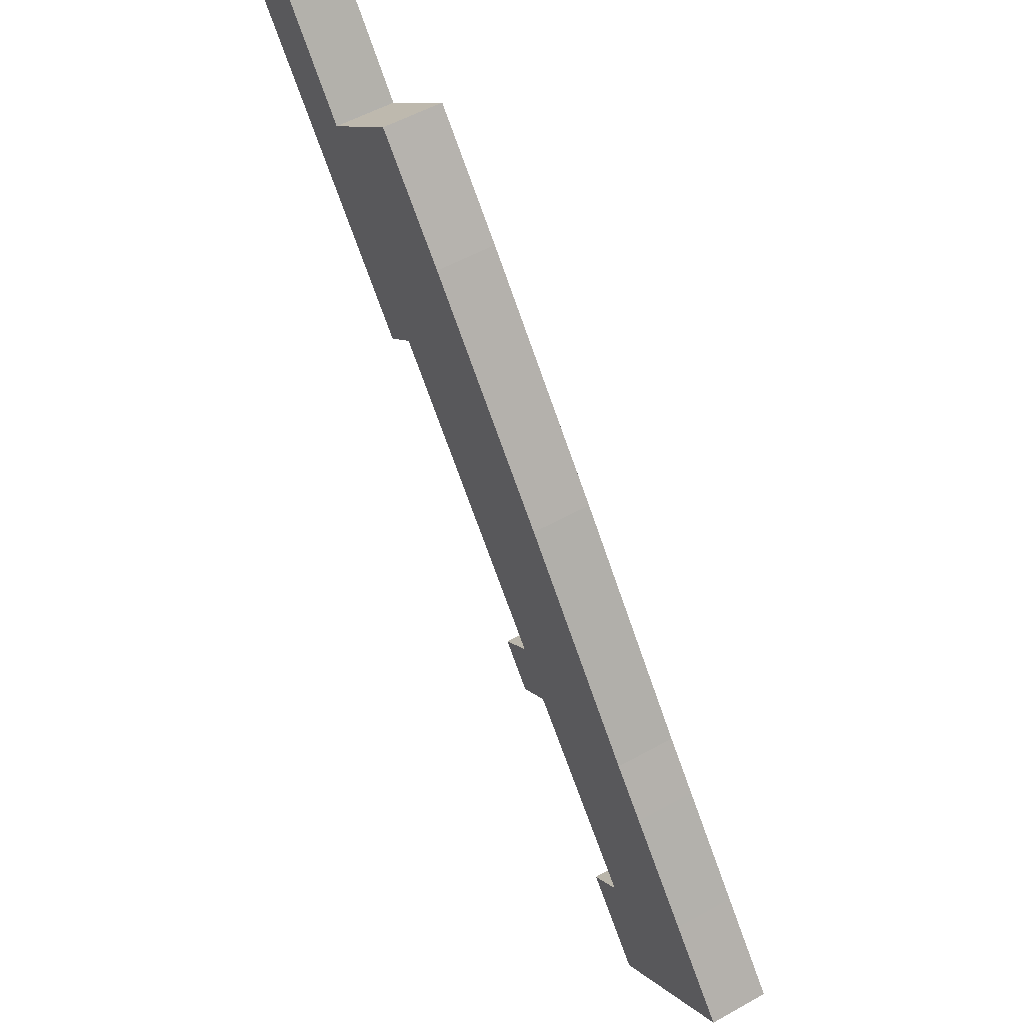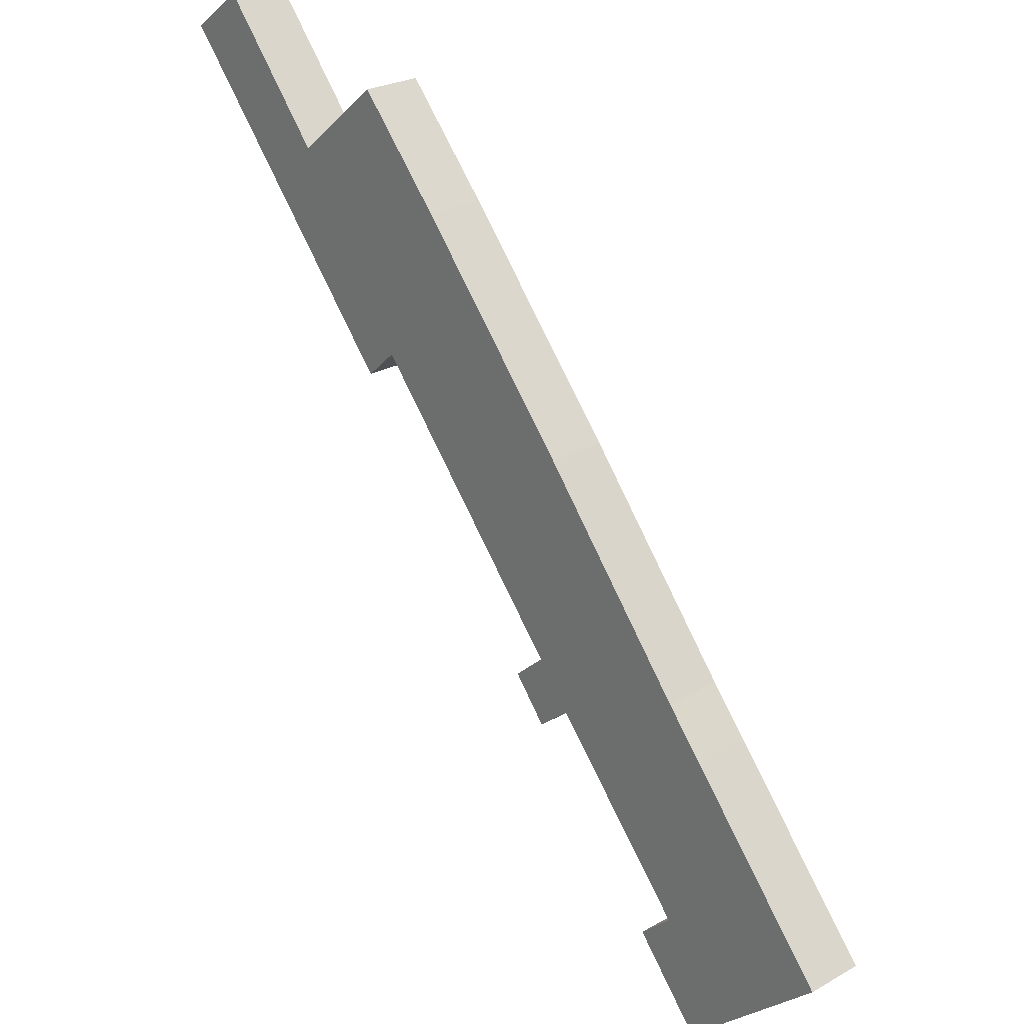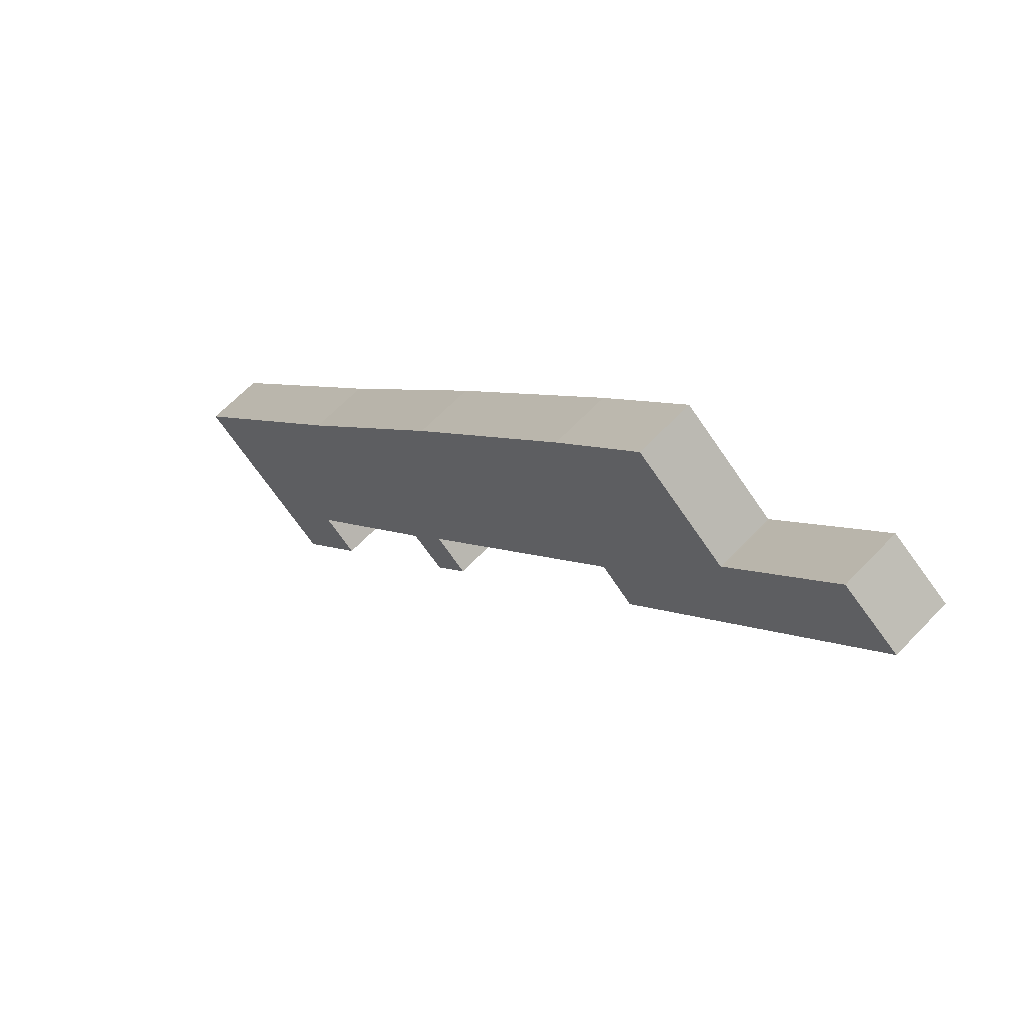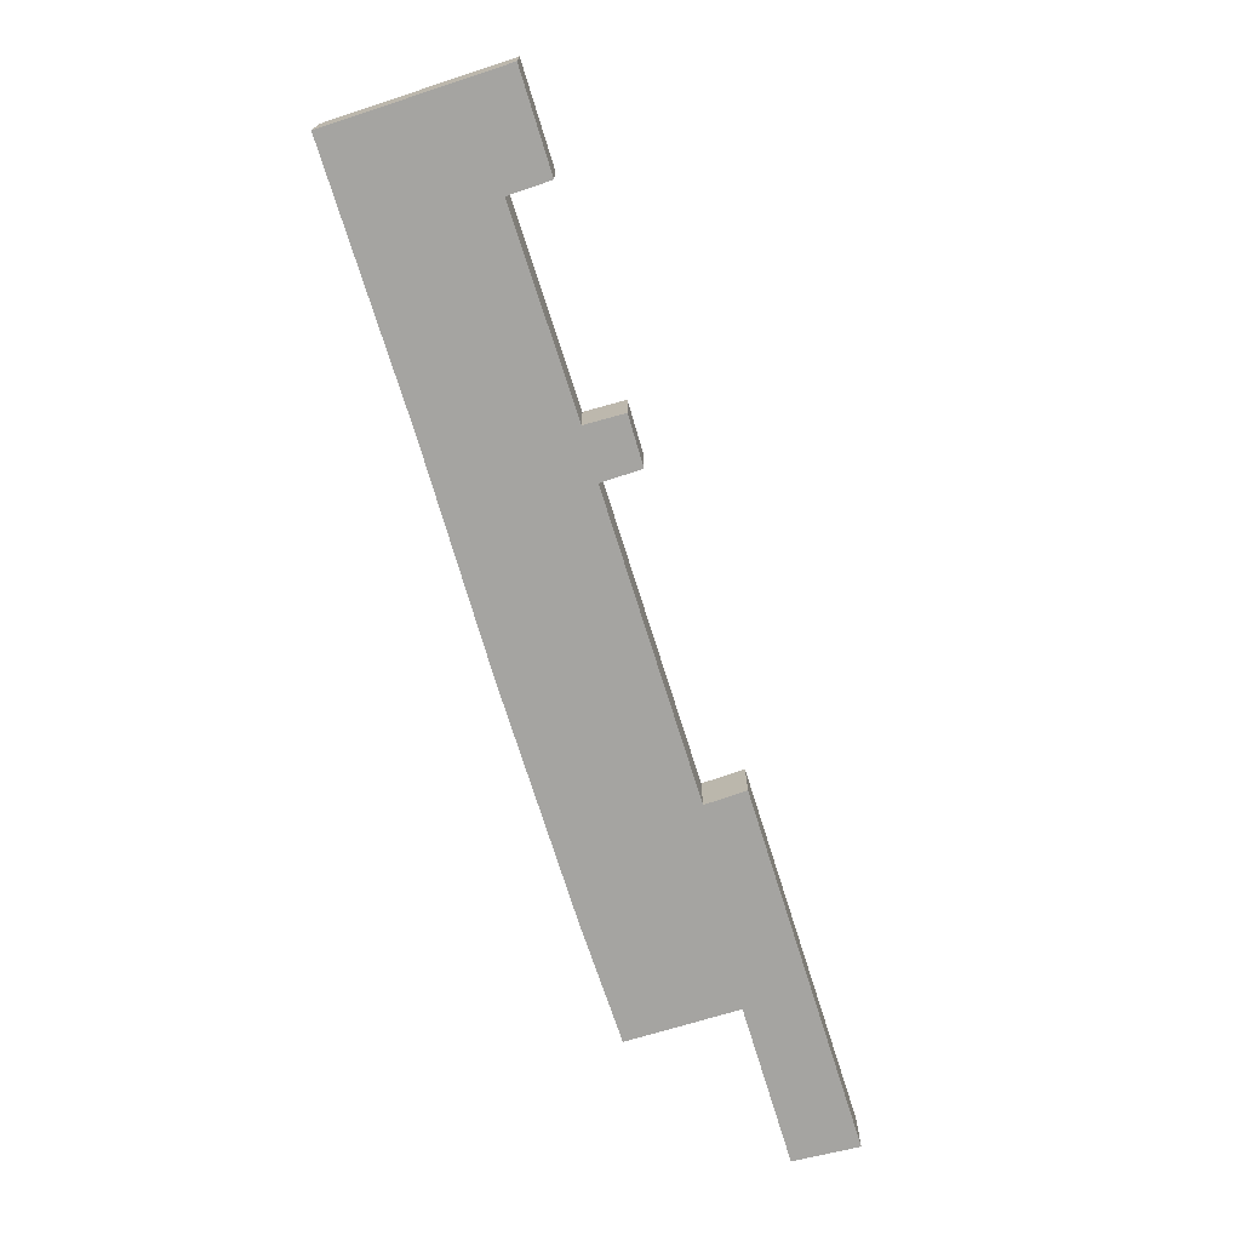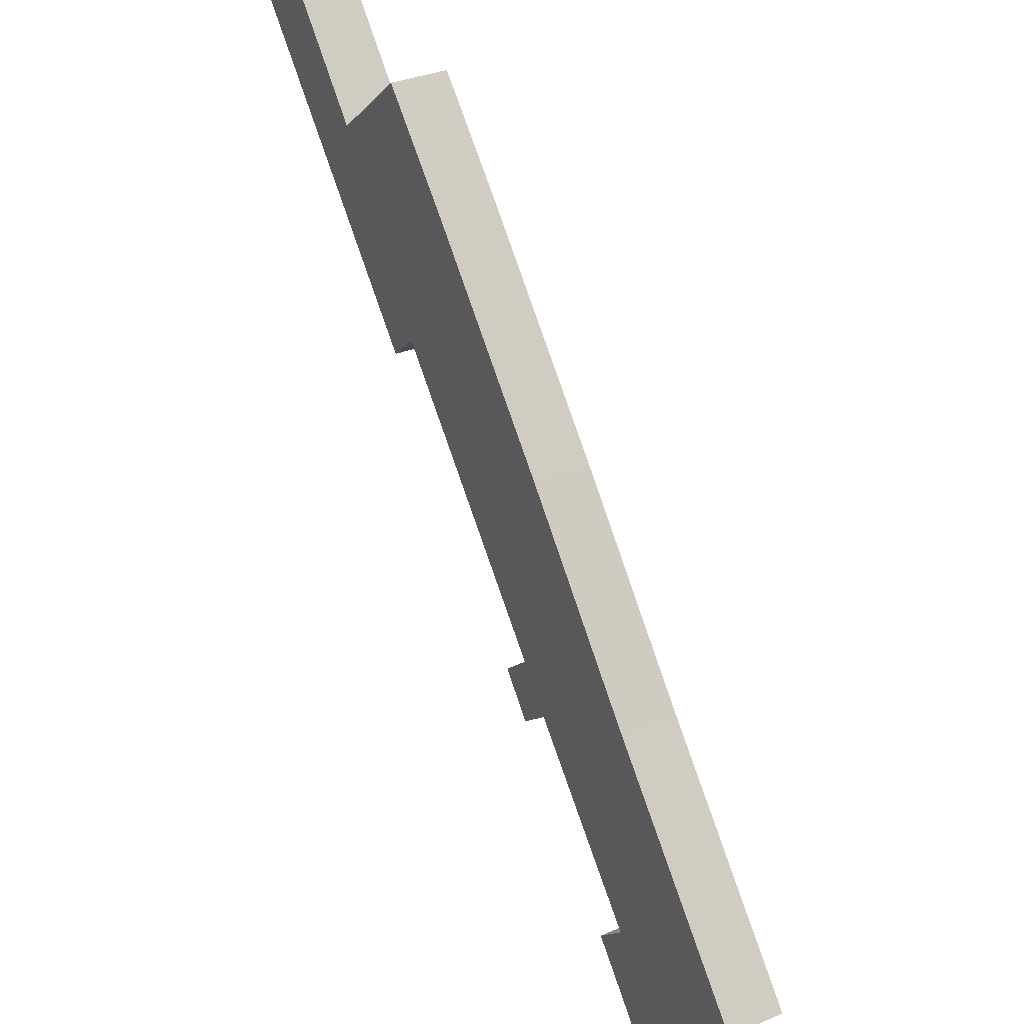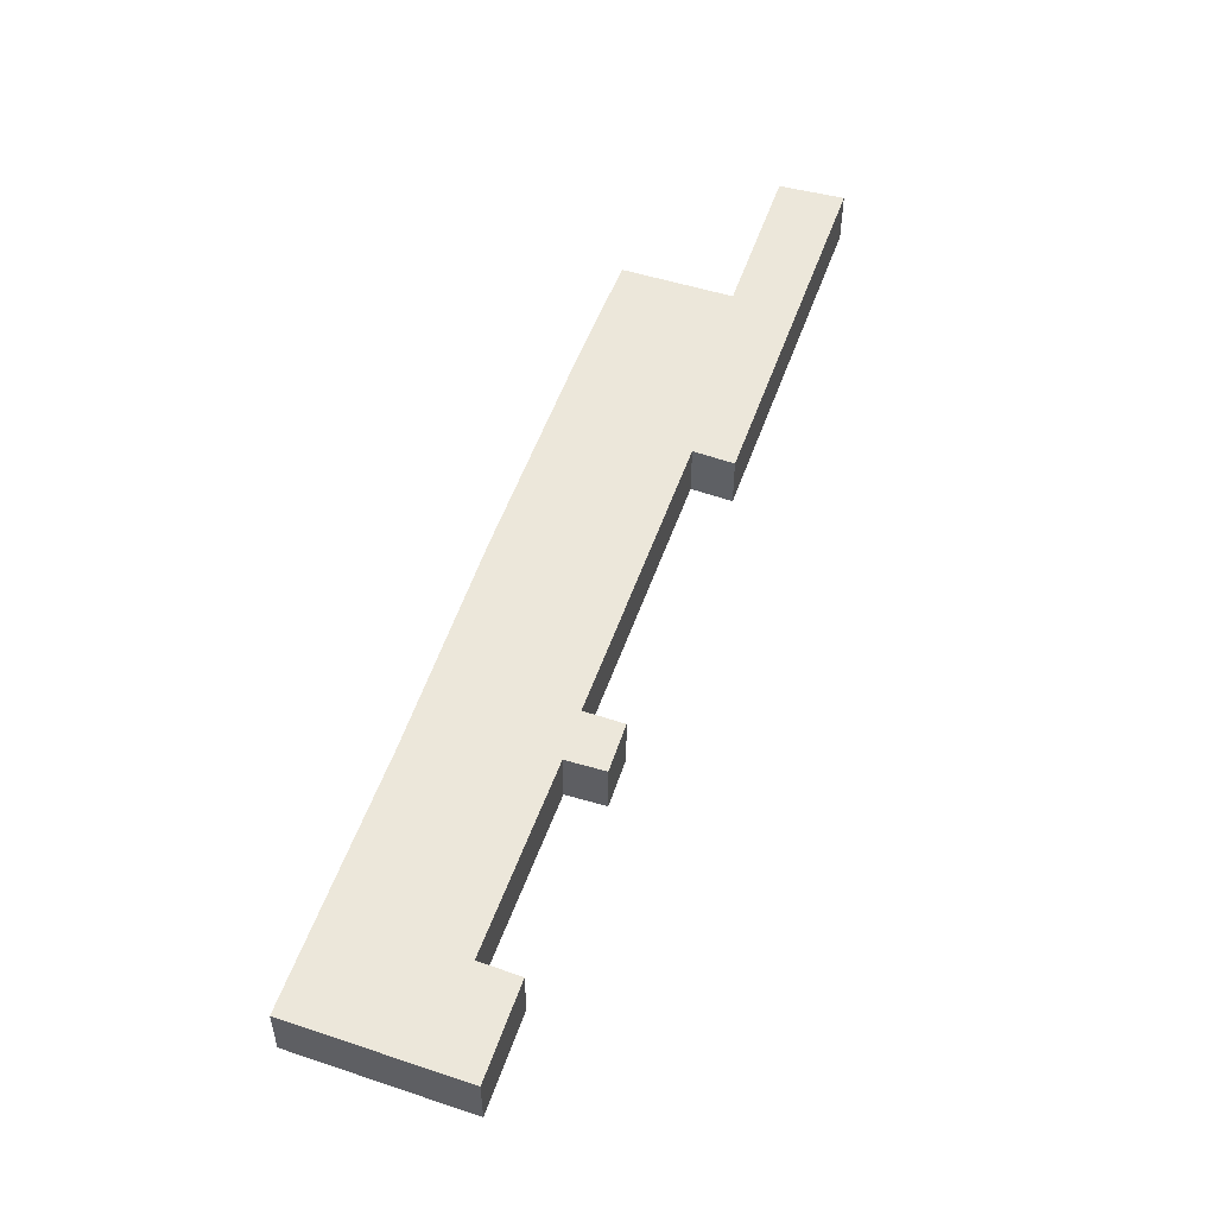
<metadata>
{"format":"obj","ext":"obj","renderer":"f3d","projection":"perspective","resolution":1024,"background":"white","views":[{"elev":53.6,"azim":59.1,"up":"+Z"},{"elev":25.2,"azim":47.7,"up":"+Z"},{"elev":63.8,"azim":-136.6,"up":"+Z"},{"elev":-73.4,"azim":156.8,"up":"+Y"},{"elev":32.6,"azim":59.2,"up":"+Z"},{"elev":53.5,"azim":158.5,"up":"+Y"}]}
</metadata>
<code>
v  19.49 1.778 -22.76
v  20.52 1.778 -21.83
v  21.57 1.778 -25.22
v  14.16 1.778 -16.47
v  15.16 1.778 -15.6
v  15.2 1.778 -17.73
v  14.47 1.778 -16.2
v  23.76 1.778 -18.94
v  25.89 1.778 -21.42
v  21.45 1.778 -16.25
v  17.99 1.778 -18.94
v  20.3 1.778 -14.9
v  15.59 1.778 -9.2
v  16.22 1.778 -16.91
v  8.71 1.778 -8.088
v  10.57 1.778 -3.346
v  7.886 1.778 -0.349
v  7.711 1.778 -8.997
v  5.079 1.778 -2.696
v  3.444 1.778 -4.019
v  5.021 1.778 -2.628
v  1.727 1.778 1.275
v  0.049 1.778 -0.057
v  0.997 1.778 0.736
v  0 1.778 1.089e-16
v  0 0 0
v  1.727 -7.807e-17 1.275
v  0.997 -4.507e-17 0.736
v  5.079 1.651e-16 -2.696
v  7.886 2.137e-17 -0.349
v  19.49 1.394e-15 -22.76
v  20.52 1.337e-15 -21.83
v  14.16 1.008e-15 -16.47
v  15.16 9.551e-16 -15.6
v  14.47 9.918e-16 -16.2
v  5.021 1.609e-16 -2.628
v  10.57 2.049e-16 -3.346
v  15.59 5.633e-16 -9.2
v  20.3 9.122e-16 -14.9
v  21.45 9.948e-16 -16.25
v  23.76 1.16e-15 -18.94
v  25.89 1.311e-15 -21.42
v  21.57 1.544e-15 -25.22
v  16.22 1.035e-15 -16.91
v  15.2 1.086e-15 -17.73
v  8.71 4.952e-16 -8.088
v  7.711 5.509e-16 -8.997
v  17.99 1.16e-15 -18.94
v  3.444 2.461e-16 -4.019
v  0.049 3.49e-18 -0.057
g defaultobject
f 1 2 3
f 4 5 6
f 5 4 7
f 3 8 9
f 8 3 10
f 10 3 2
f 10 2 11
f 10 11 12
f 12 11 13
f 13 11 14
f 13 14 6
f 13 6 5
f 13 5 15
f 13 15 16
f 16 15 17
f 17 15 18
f 17 18 19
f 19 18 20
f 19 20 21
f 21 20 22
f 22 20 23
f 22 23 24
f 24 23 25
f 26 24 25
f 24 26 22
f 22 26 27
f 27 26 28
f 29 17 19
f 17 29 30
f 31 2 1
f 2 31 32
f 33 7 4
f 7 33 5
f 5 33 34
f 34 33 35
f 27 21 22
f 21 27 36
f 21 36 19
f 19 36 29
f 30 16 17
f 16 30 37
f 37 13 16
f 13 37 38
f 38 12 13
f 12 38 39
f 39 10 12
f 10 39 40
f 10 40 8
f 8 40 41
f 8 41 9
f 9 41 42
f 42 3 9
f 3 42 43
f 44 6 14
f 6 44 45
f 46 18 15
f 18 46 47
f 43 1 3
f 1 43 31
f 32 11 2
f 11 32 48
f 11 48 14
f 14 48 44
f 45 4 6
f 4 45 33
f 34 15 5
f 15 34 46
f 47 20 18
f 20 47 49
f 20 49 23
f 23 49 50
f 23 50 25
f 25 50 26
f 43 32 31
f 32 43 42
f 32 42 39
f 32 39 38
f 39 42 41
f 39 41 40
f 45 35 33
f 35 45 44
f 35 44 34
f 34 44 30
f 30 44 37
f 37 44 48
f 37 48 32
f 37 32 38
f 50 28 26
f 28 50 49
f 28 49 27
f 27 49 47
f 27 47 36
f 36 47 46
f 36 46 29
f 29 46 30
f 30 46 34

</code>
